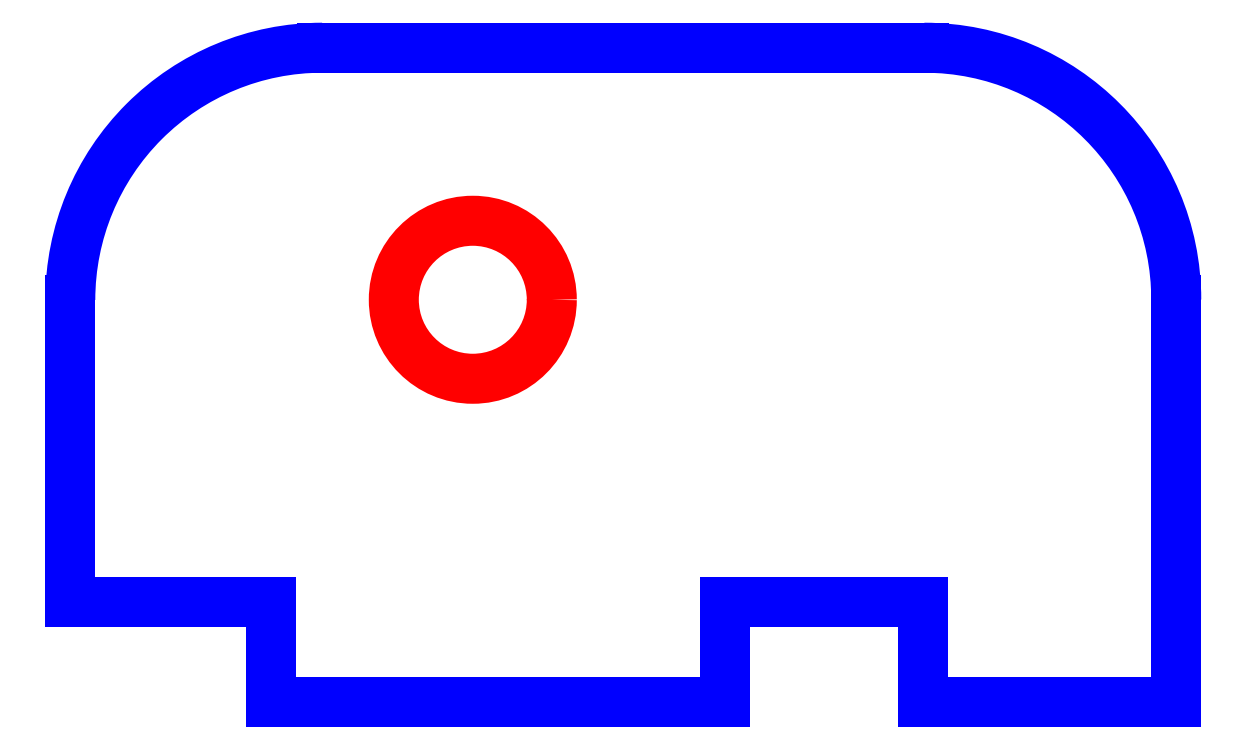
<metadata>
{"format":"dxf","ext":"dxf","renderer":"ezdxf+matplotlib","layout":"modelspace","background":"white","min_lineweight":24,"dpi":150}
</metadata>
<code>
0
SECTION
2
ENTITIES
0
CIRCLE
8
CUTOUTS
10
-3
20
1.5
30
0
40
1.575
210
0
220
0
230
1
0
LINE
8
PERIMETER
10
-11.02
20
1.5
30
0
11
-11.02
21
-4.525
31
0
0
LINE
8
PERIMETER
10
-11.02
20
-4.525
30
0
11
-7.025
21
-4.525
31
0
0
LINE
8
PERIMETER
10
-7.025
20
-4.525
30
0
11
-7.025
21
-6.525
31
0
0
LINE
8
PERIMETER
10
-7.025
20
-6.525
30
0
11
2.025
21
-6.525
31
0
0
LINE
8
PERIMETER
10
2.025
20
-6.525
30
0
11
2.025
21
-4.525
31
0
0
LINE
8
PERIMETER
10
2.025
20
-4.525
30
0
11
5.975
21
-4.525
31
0
0
LINE
8
PERIMETER
10
5.975
20
-4.525
30
0
11
5.975
21
-6.525
31
0
0
LINE
8
PERIMETER
10
5.975
20
-6.525
30
0
11
11.03
21
-6.525
31
0
0
LINE
8
PERIMETER
10
11.03
20
-6.525
30
0
11
11.03
21
1.5
31
0
0
ARC
8
PERIMETER
10
6
20
1.5
30
0
40
5.025
210
-0
220
0
230
1
50
0
51
90
0
LINE
8
PERIMETER
10
6
20
6.525
30
0
11
-6
21
6.525
31
0
0
ARC
8
PERIMETER
10
-6
20
1.5
30
0
40
5.025
210
0
220
-0
230
1
50
90
51
180
0
ENDSEC
0
EOF

</code>
